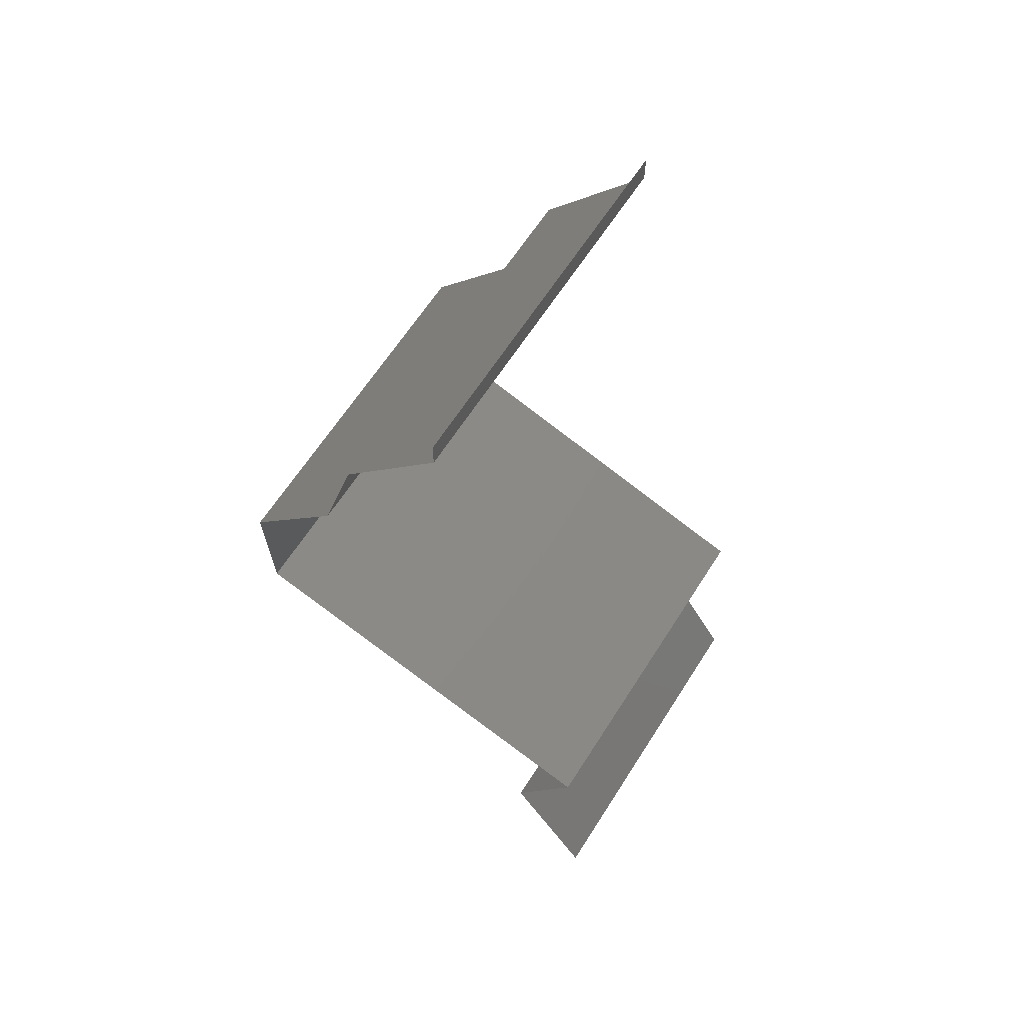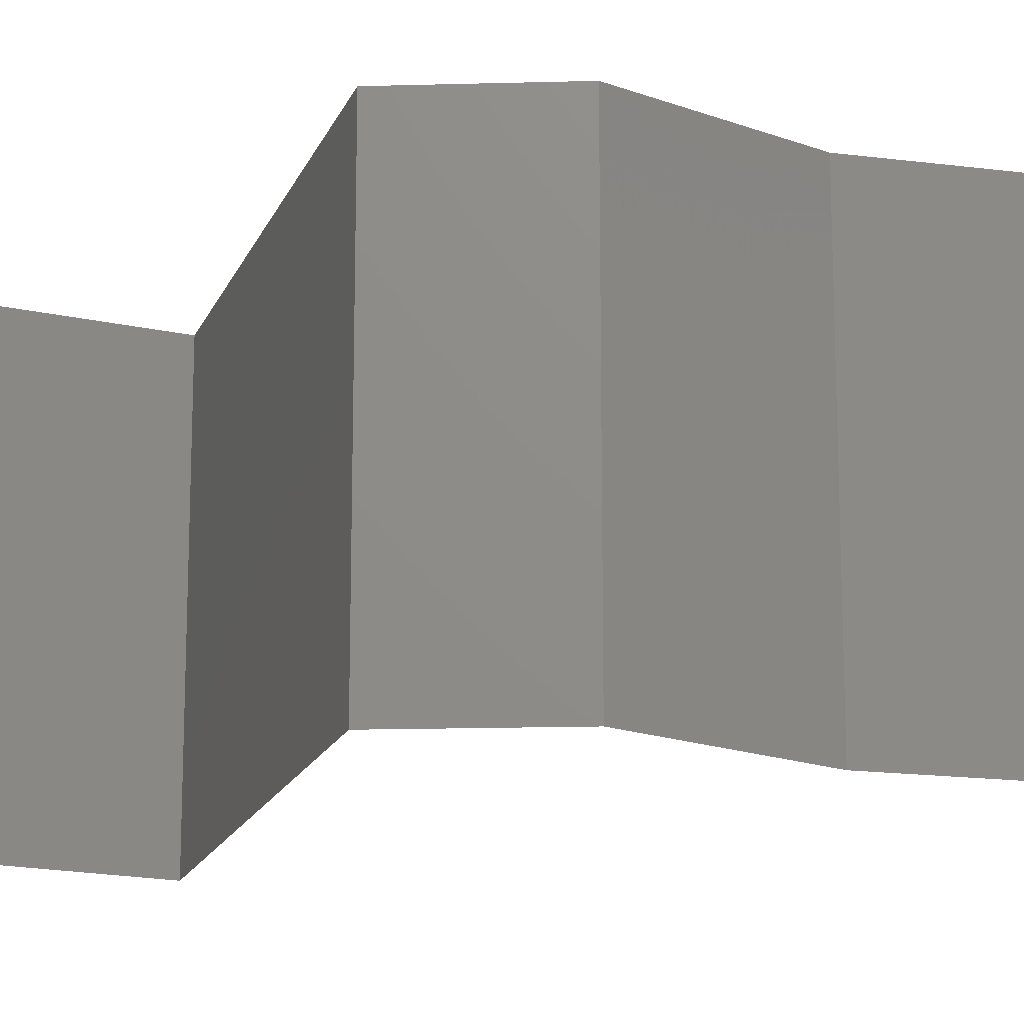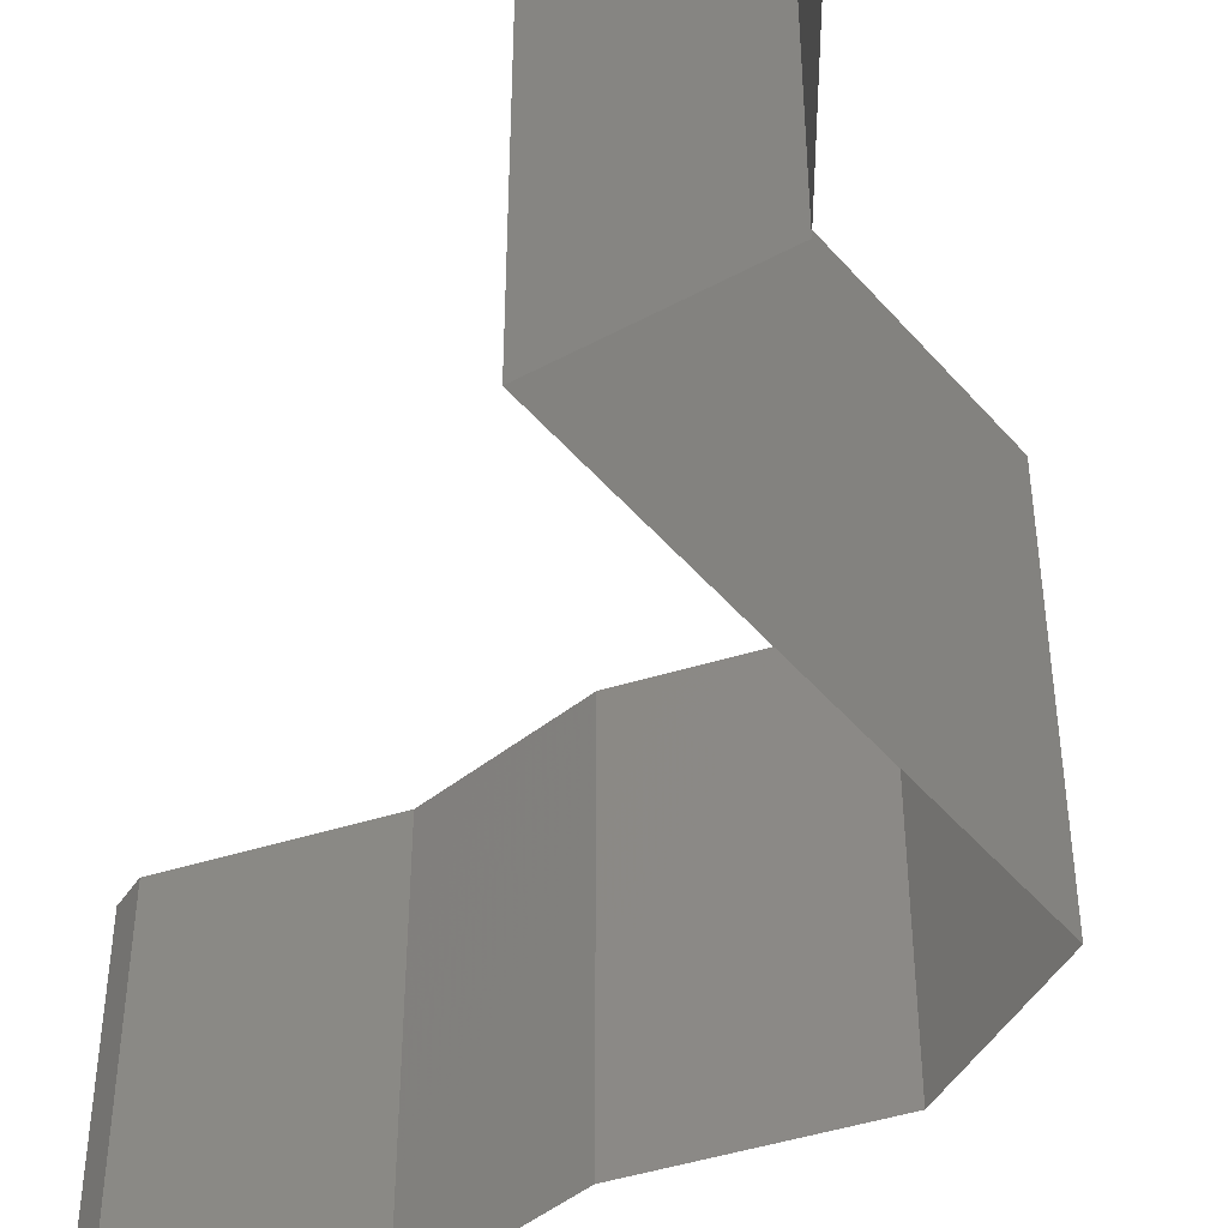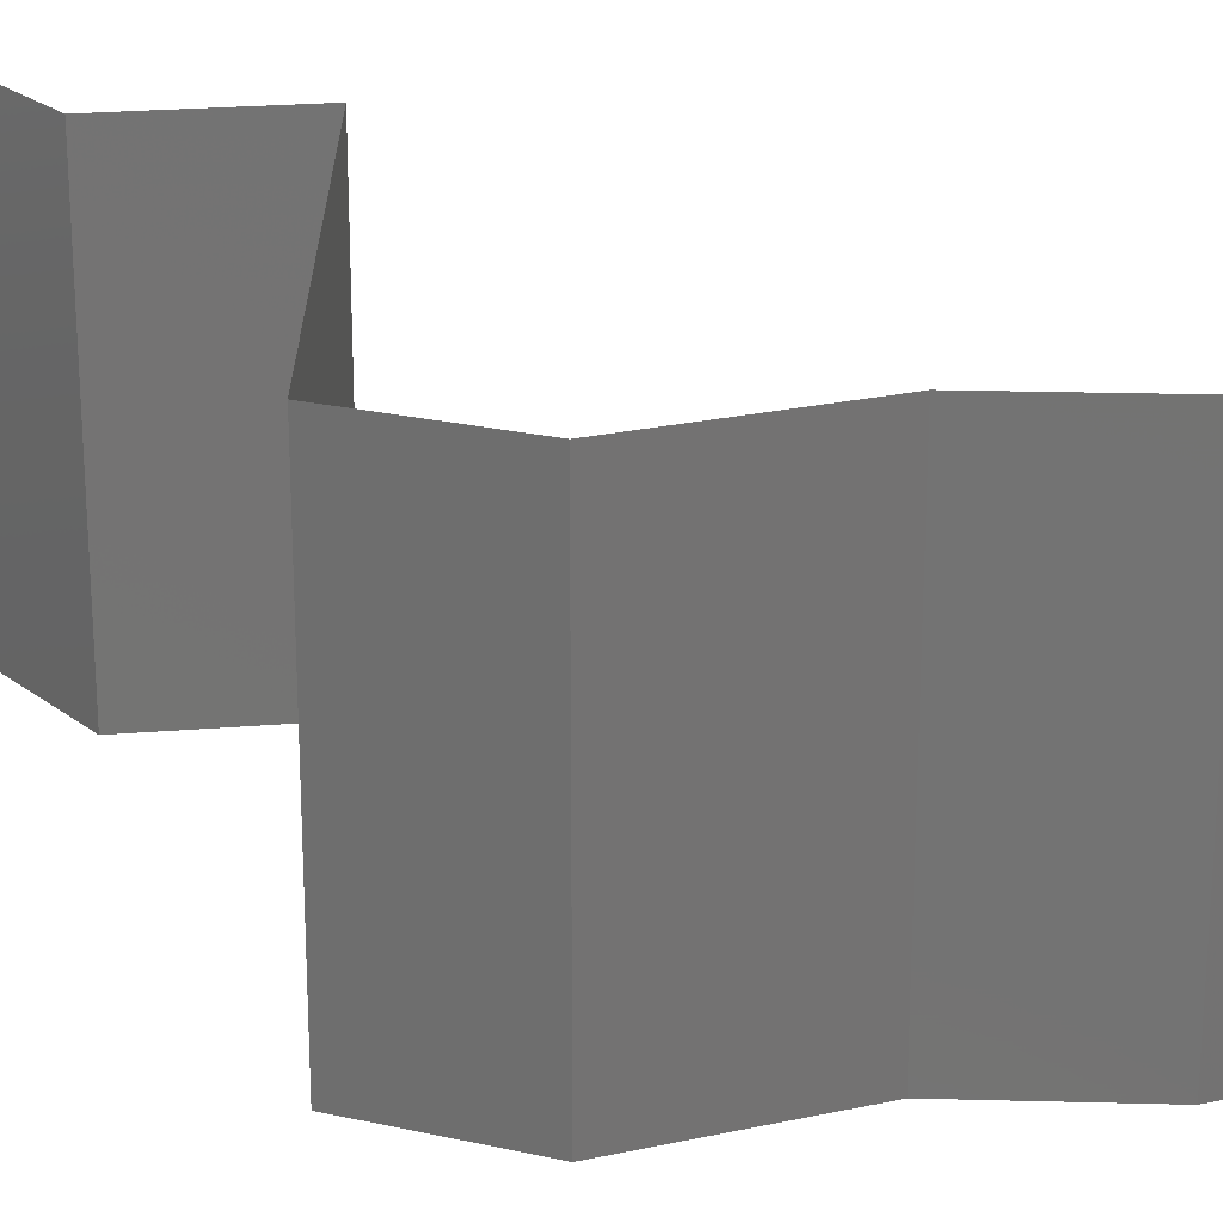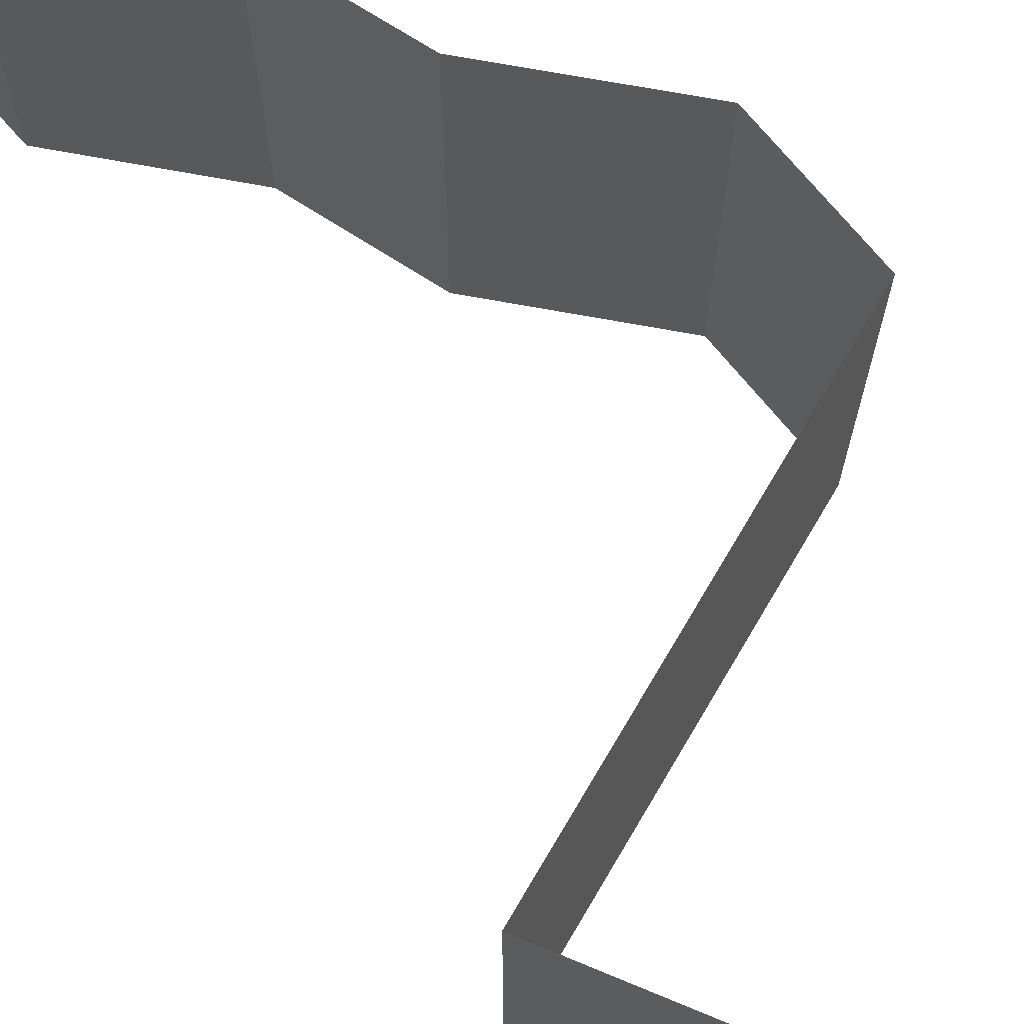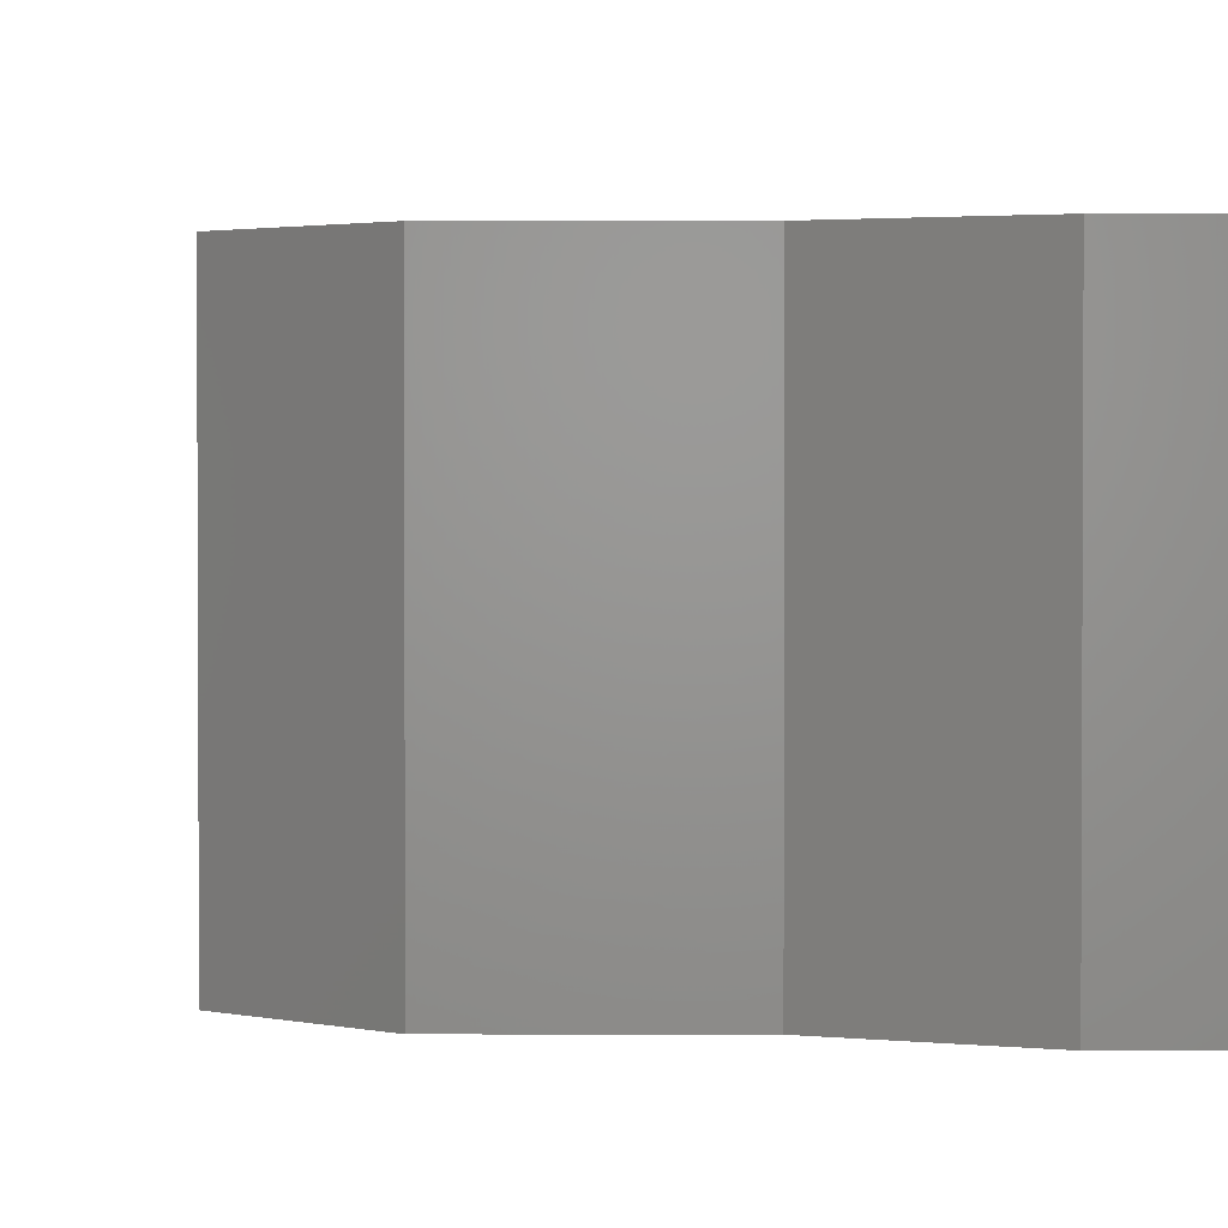
<metadata>
{"format":"stl","ext":"stl","renderer":"f3d","projection":"perspective","resolution":1024,"background":"white","views":[{"elev":64.0,"azim":-147.5,"up":"+Y"},{"elev":-16.9,"azim":91.3,"up":"+Z"},{"elev":-49.0,"azim":-33.0,"up":"+Z"},{"elev":24.5,"azim":108.5,"up":"+Z"},{"elev":71.8,"azim":-41.3,"up":"+Z"},{"elev":1.9,"azim":128.9,"up":"+Z"}]}
</metadata>
<code>
# stl→obj: 44 verts, 64 faces
v 0.04 0.05847 0
v 0.04 0.06 0
v 0.04 0.06 0.01
v 0.04 0.05847 0.01
v 0.04 0.06 0.02
v 0.04 0.05847 0.02
v 0.04576 0.05116 0
v 0.04288 0.05482 0.005
v 0.04576 0.05116 0.01
v 0.04288 0.05482 0.015
v 0.04576 0.05116 0.02
v 0.0468 0.04751 0.015
v 0.04785 0.04385 0
v 0.0468 0.04751 0.005
v 0.04785 0.04385 0.01
v 0.04785 0.04385 0.02
v 0.05074 0.0402 0.015
v 0.05364 0.03654 0
v 0.05074 0.0402 0.005
v 0.05364 0.03654 0.01
v 0.05364 0.03654 0.02
v 0.05352 0.03289 0.005
v 0.0534 0.02923 0
v 0.0534 0.02923 0.02
v 0.05352 0.03289 0.015
v 0.0534 0.02923 0.01
v 0.04229 0.02558 0
v 0.03989 0.02479 0.01112
v 0.03119 0.02193 0
v 0.03119 0.02193 0.01
v 0.03119 0.02193 0.02
v 0.04229 0.02558 0.02
v 0.04679 0.02706 0.006885
v 0.04707 0.02715 0.01359
v 0.03298 0.01827 0.015
v 0.03478 0.01462 0
v 0.03298 0.01827 0.005
v 0.03478 0.01462 0.01
v 0.03478 0.01462 0.02
v 0.03009 0.007309 0
v 0.03243 0.01096 0.005
v 0.03009 0.007309 0.01
v 0.03243 0.01096 0.015
v 0.03009 0.007309 0.02
f 1 2 3
f 4 5 6
f 3 5 4
f 1 3 4
f 7 8 9
f 6 10 4
f 9 10 11
f 4 8 1
f 9 8 4
f 11 10 6
f 4 10 9
f 1 8 7
f 11 12 9
f 13 14 15
f 9 14 7
f 15 12 16
f 15 14 9
f 9 12 15
f 7 14 13
f 16 12 11
f 16 17 15
f 18 19 20
f 20 17 21
f 15 19 13
f 15 17 20
f 20 19 15
f 21 17 16
f 13 19 18
f 18 22 23
f 24 25 21
f 26 22 20
f 20 25 26
f 20 22 18
f 21 25 20
f 23 22 26
f 26 25 24
f 27 28 29
f 30 28 31
f 31 28 32
f 23 33 27
f 32 34 24
f 26 33 23
f 27 33 28
f 24 34 26
f 28 33 34
f 32 28 34
f 34 33 26
f 29 28 30
f 31 35 30
f 36 37 38
f 30 37 29
f 38 35 39
f 29 37 36
f 39 35 31
f 38 37 30
f 30 35 38
f 40 41 42
f 39 43 38
f 42 43 44
f 38 41 36
f 38 43 42
f 36 41 40
f 42 41 38
f 44 43 39

</code>
